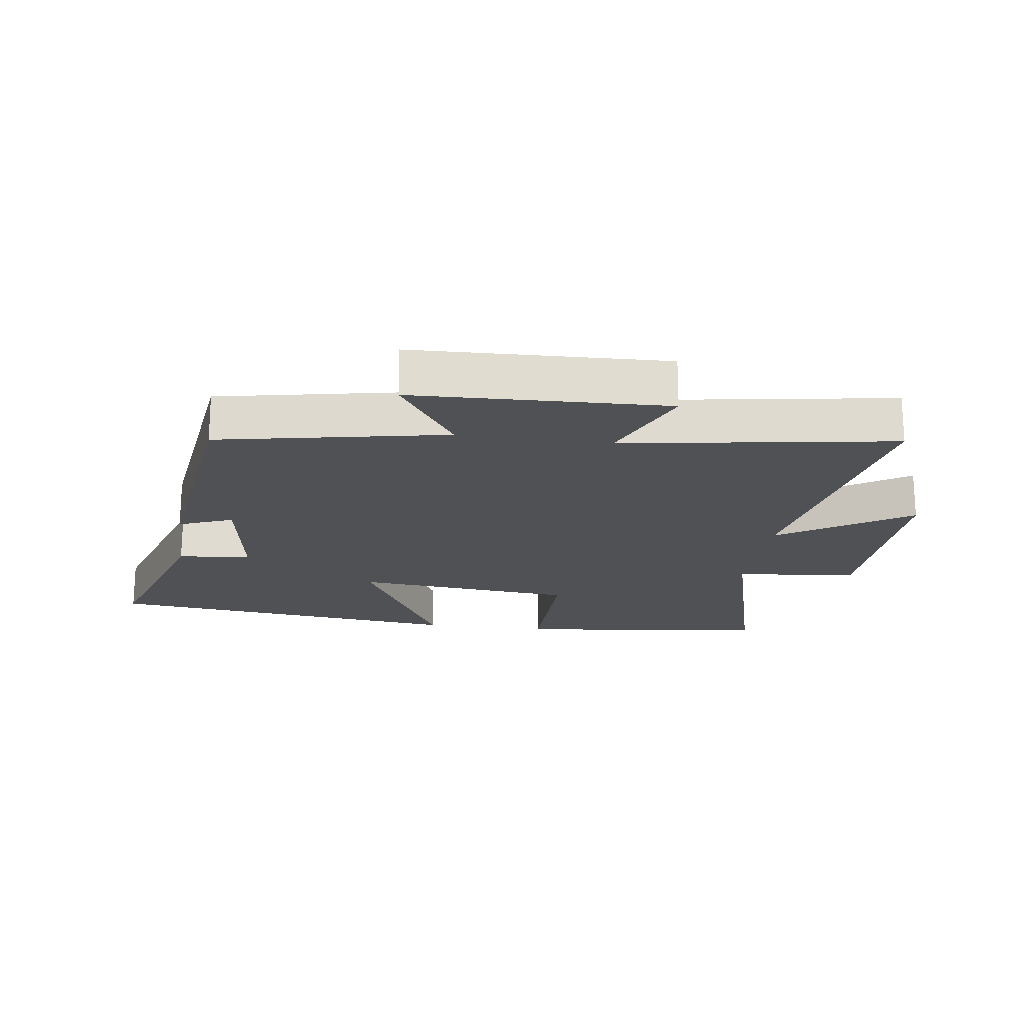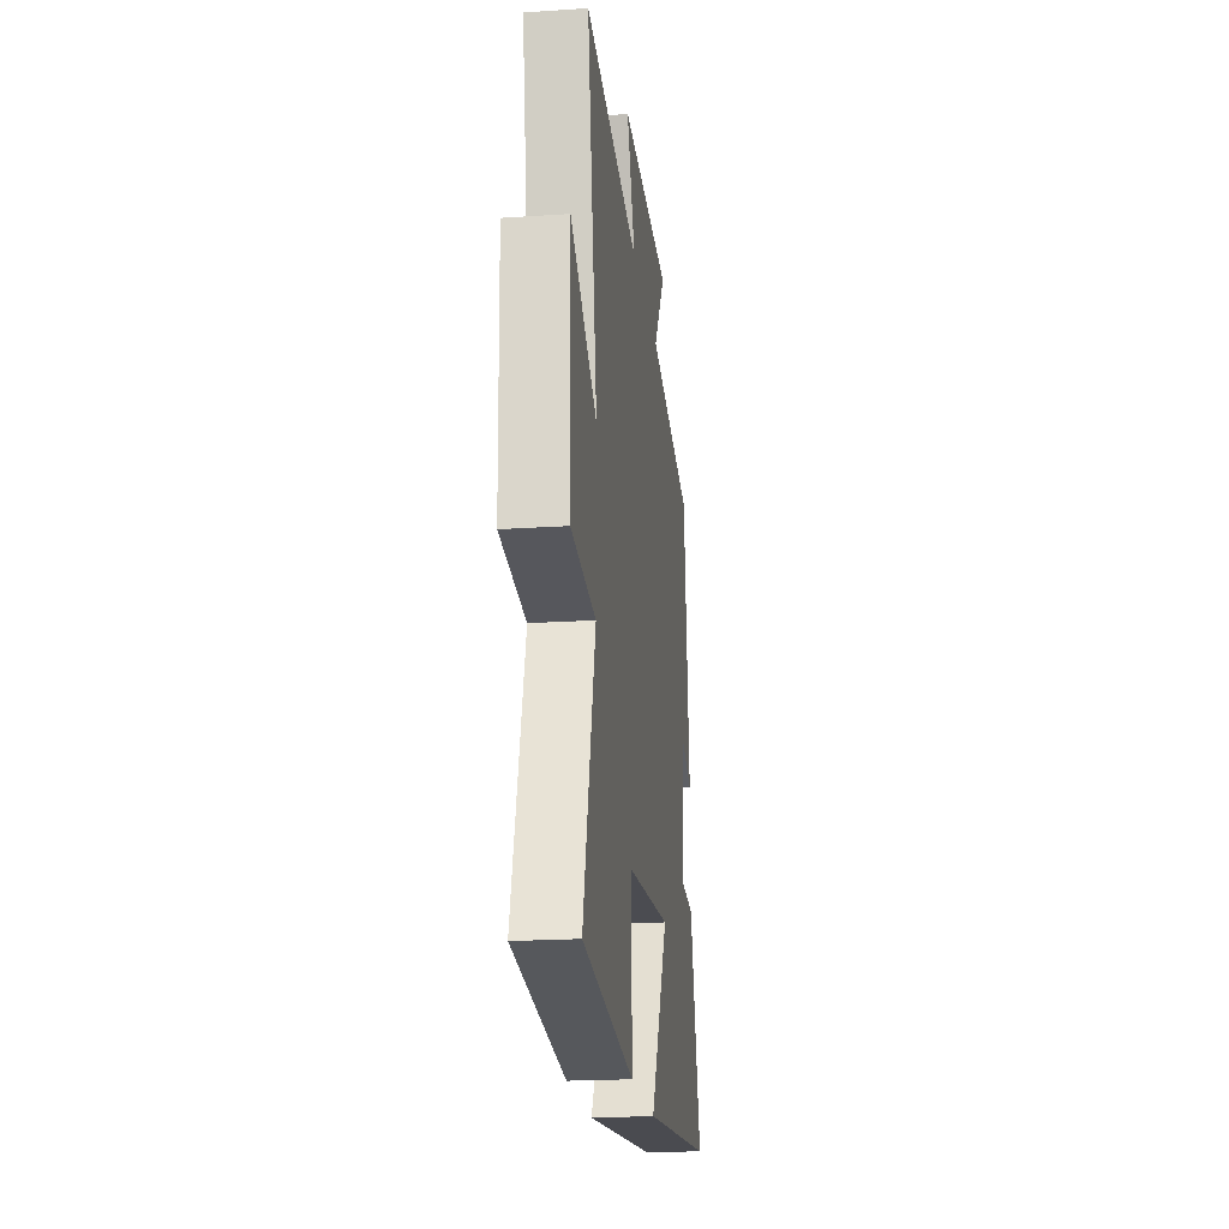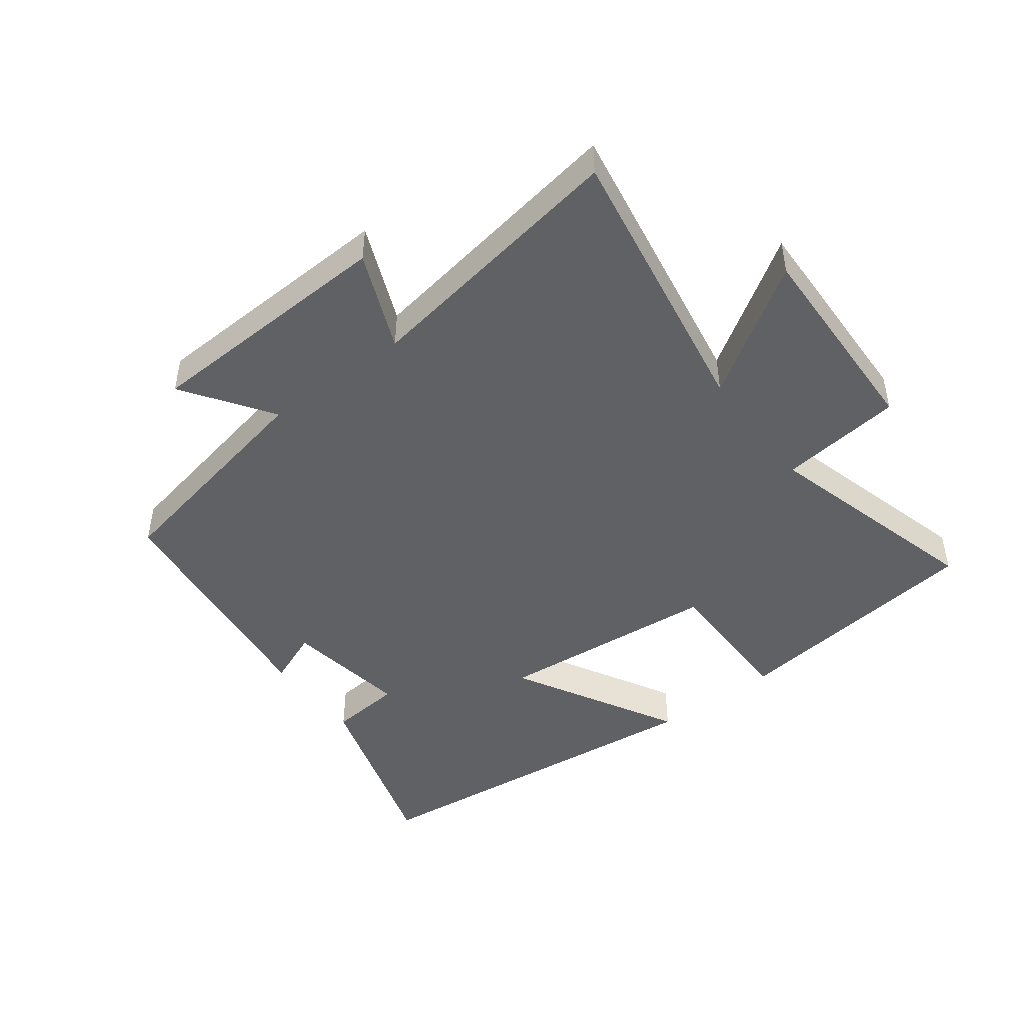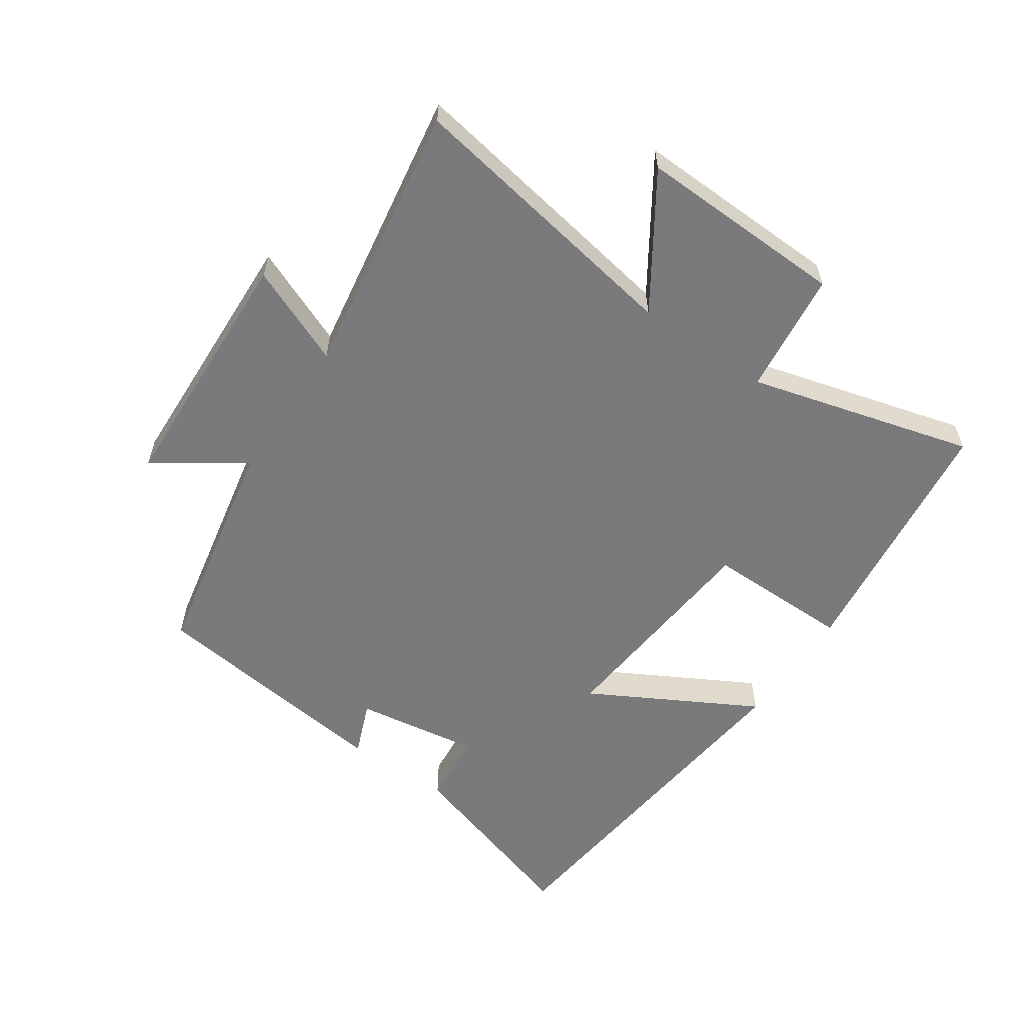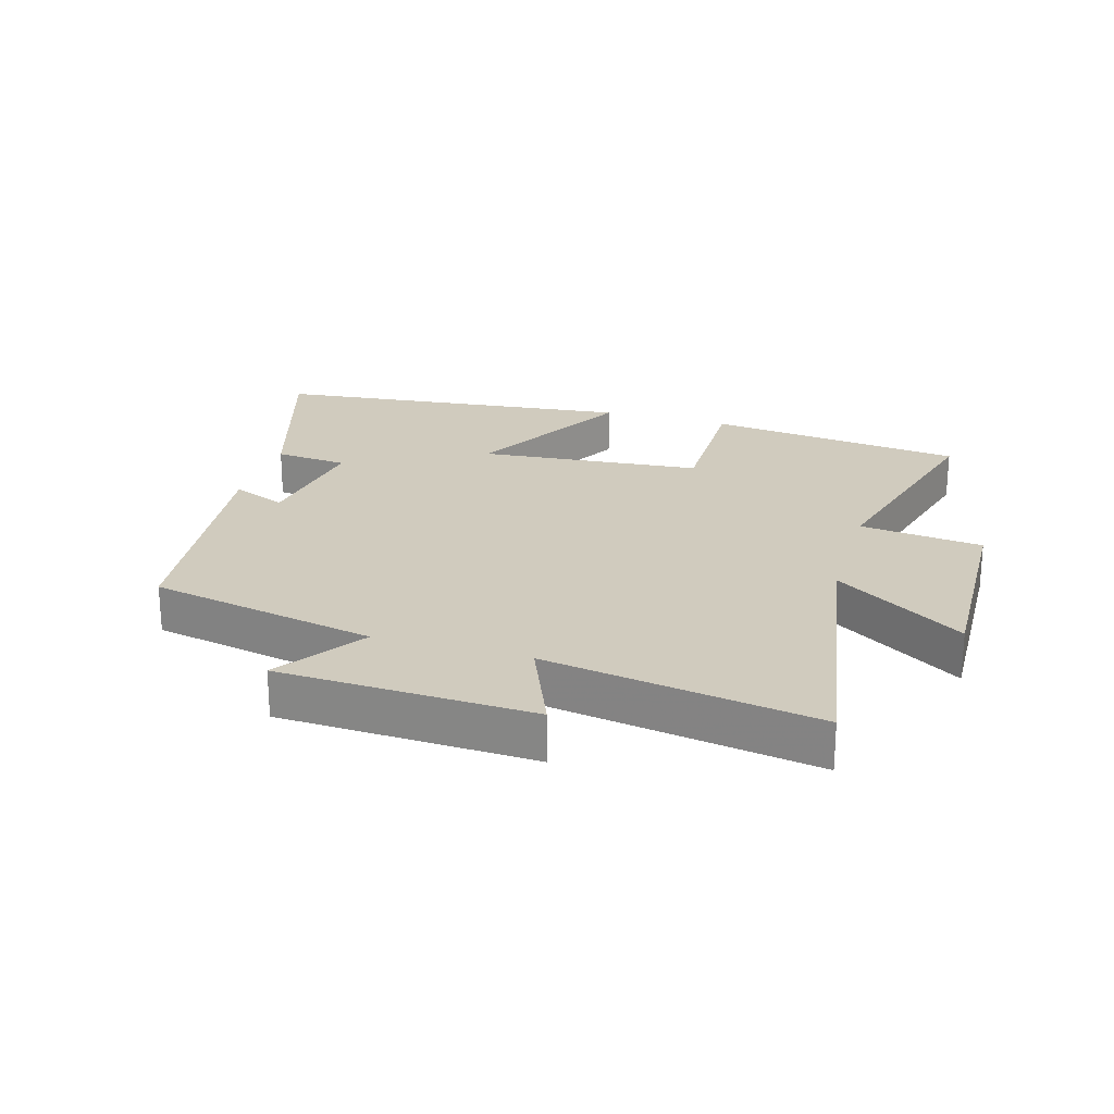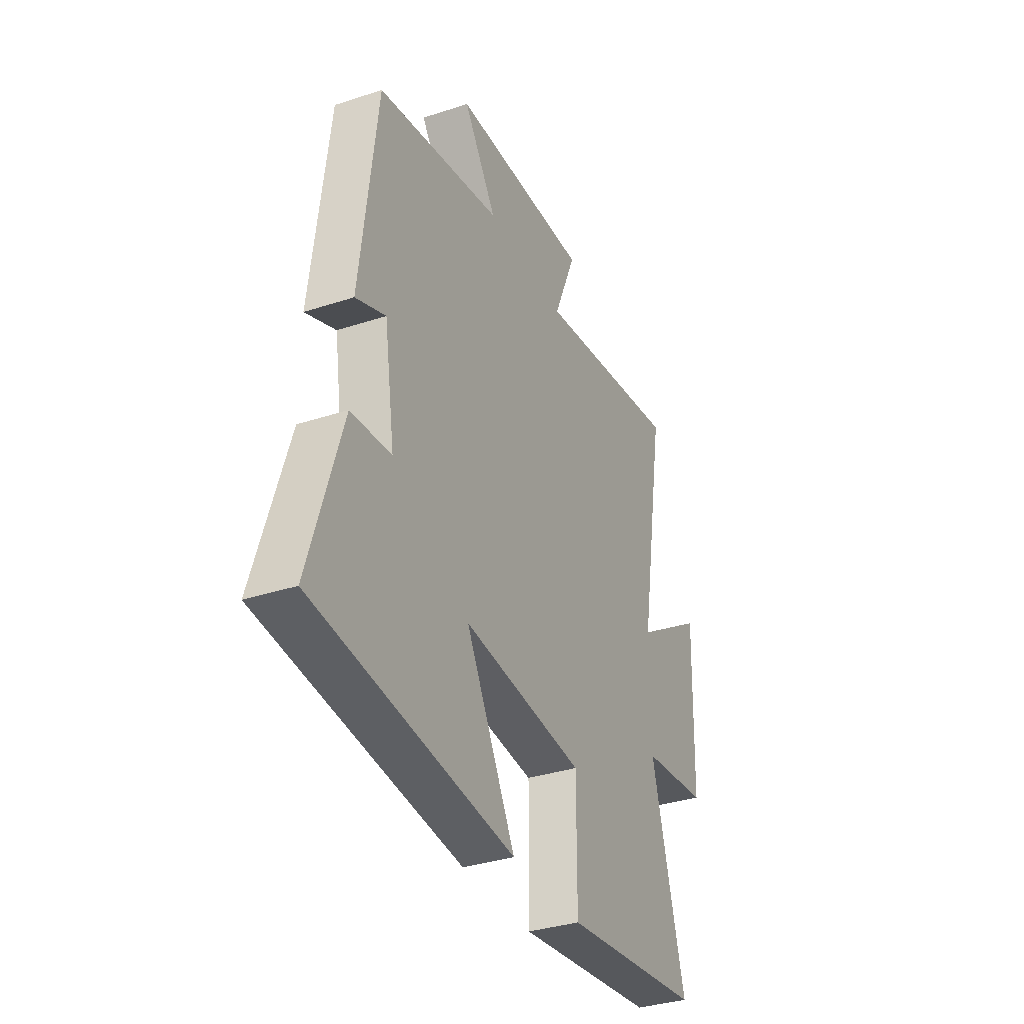
<metadata>
{"format":"obj","ext":"obj","renderer":"f3d","projection":"perspective","resolution":1024,"background":"white","views":[{"elev":-19.6,"azim":-8.2,"up":"+Y"},{"elev":-20.7,"azim":96.9,"up":"+Z"},{"elev":-46.4,"azim":37.1,"up":"+Y"},{"elev":-58.2,"azim":55.6,"up":"+Y"},{"elev":23.3,"azim":16.5,"up":"+Y"},{"elev":-34.6,"azim":-66.2,"up":"+Z"}]}
</metadata>
<code>
v -0.452 0.07 0.428
v -0.092 0.07 0.5
v -0.187 0.07 0.639
v 0.213 0.07 0.655
v 0.148 0.07 0.5
v 0.577 0.07 0.57
v 0.5 0.07 0.121
v 0.704 0.07 0.254
v 0.694 0.07 -0.074
v 0.5 0.07 -0.097
v 0.596 0.07 -0.45
v 0.19 0.07 -0.5
v 0.191 0.07 -0.271
v -0.161 0.07 -0.239
v -0.018 0.07 -0.5
v -0.593 0.07 -0.438
v -0.5 0.07 -0.137
v -0.384 0.07 -0.126
v -0.414 0.07 0.07
v -0.5 0.07 0.035
v -0.452 0 0.428
v -0.092 0 0.5
v -0.187 0 0.639
v 0.213 0 0.655
v 0.148 0 0.5
v 0.577 0 0.57
v 0.5 0 0.121
v 0.704 0 0.254
v 0.694 0 -0.074
v 0.5 0 -0.097
v 0.596 0 -0.45
v 0.19 0 -0.5
v 0.191 0 -0.271
v -0.161 0 -0.239
v -0.018 0 -0.5
v -0.593 0 -0.438
v -0.5 0 -0.137
v -0.384 0 -0.126
v -0.414 0 0.07
v -0.5 0 0.035
f 19 20 1 2
f 18 19 2
f 15 16 17 18
f 14 15 18
f 13 14 18 2
f 10 11 12 13
f 10 13 2
f 7 8 9 10
f 7 10 2 3
f 5 6 7
f 5 7 3
f 3 4 5
f 22 21 40 39
f 22 39 38
f 38 37 36 35
f 38 35 34
f 22 38 34 33
f 33 32 31 30
f 22 33 30
f 30 29 28 27
f 23 22 30 27
f 27 26 25
f 23 27 25
f 25 24 23
f 1 21 22 2
f 2 22 23 3
f 3 23 24 4
f 4 24 25 5
f 5 25 26 6
f 6 26 27 7
f 7 27 28 8
f 8 28 29 9
f 9 29 30 10
f 10 30 31 11
f 11 31 32 12
f 12 32 33 13
f 13 33 34 14
f 14 34 35 15
f 15 35 36 16
f 16 36 37 17
f 17 37 38 18
f 18 38 39 19
f 19 39 40 20
f 20 40 21 1

</code>
